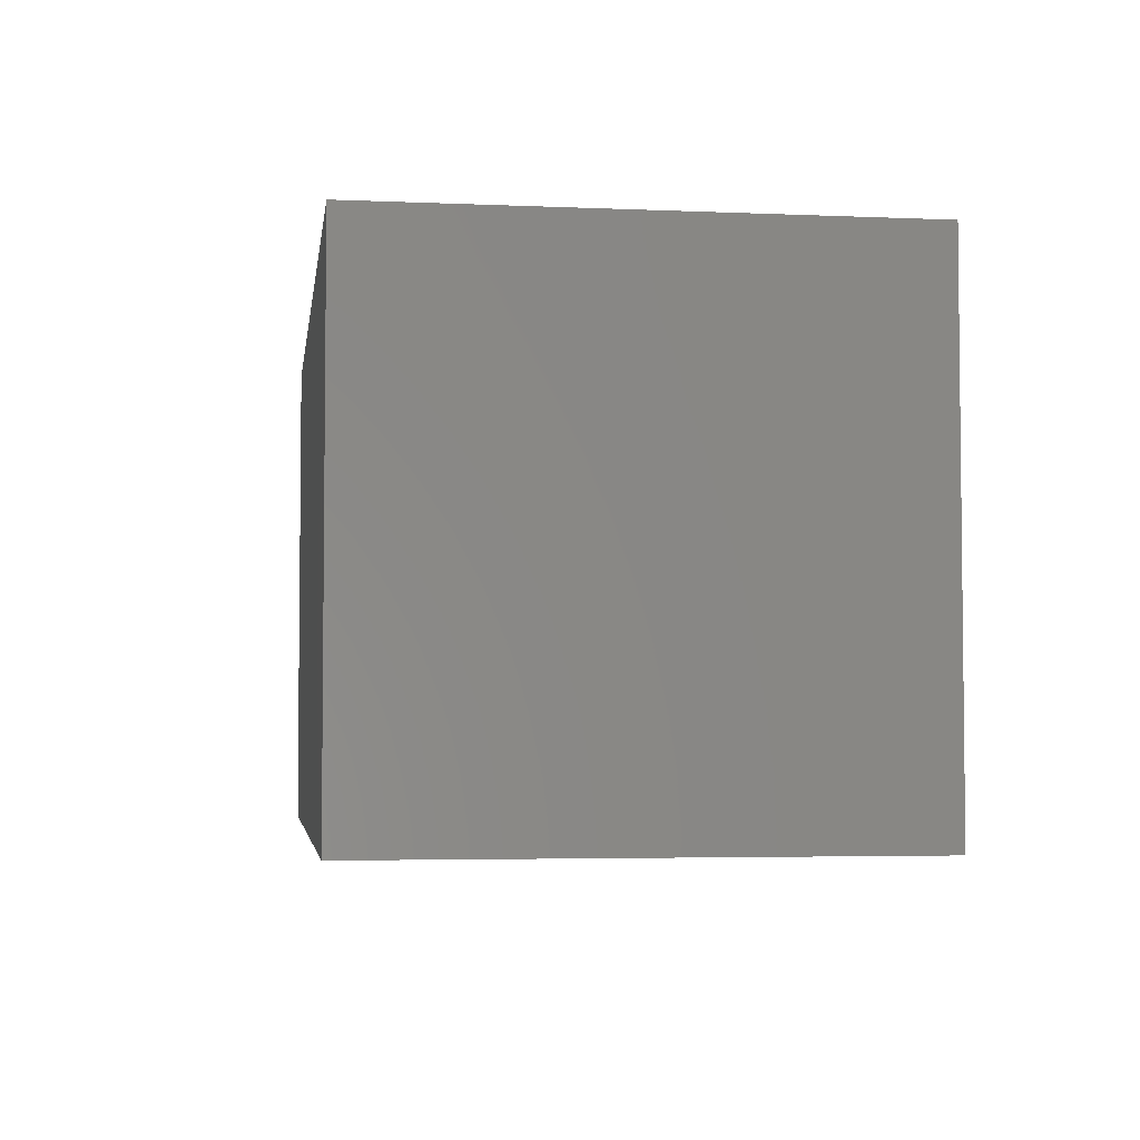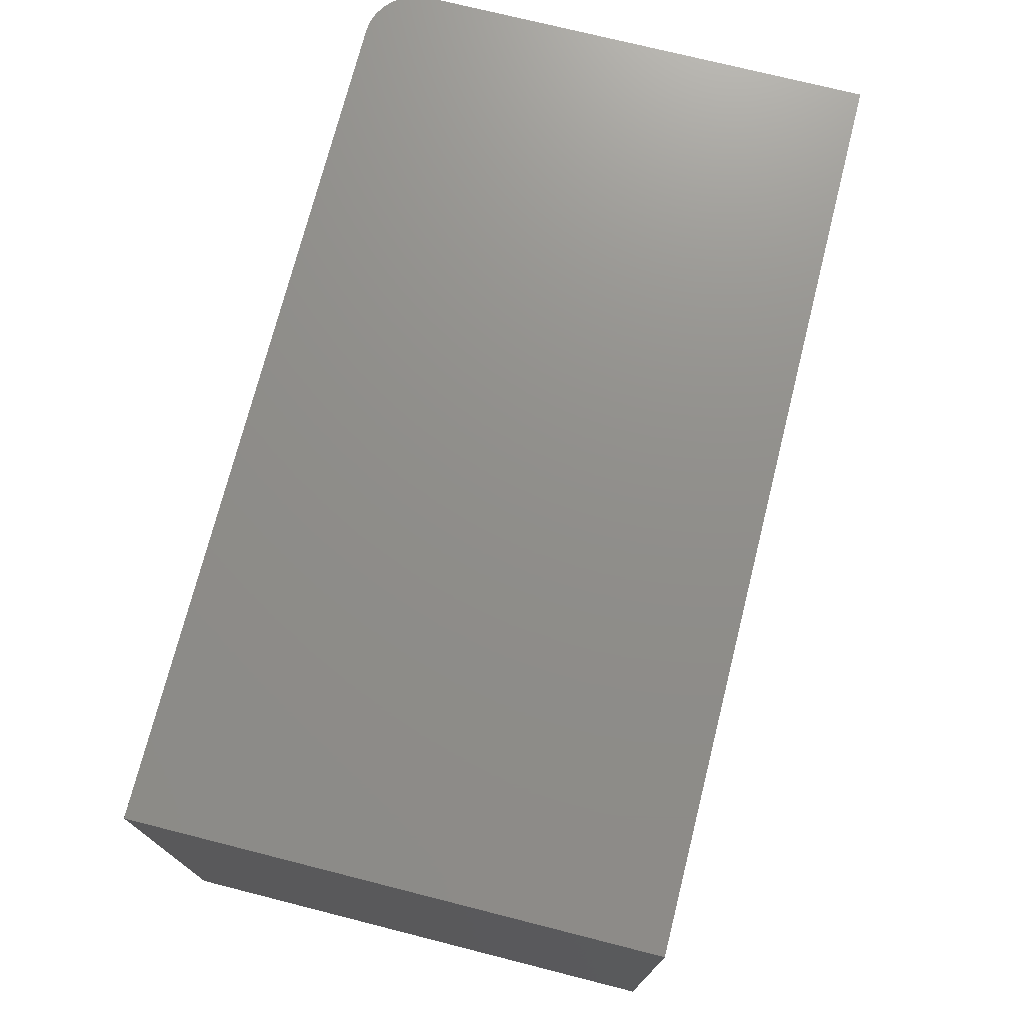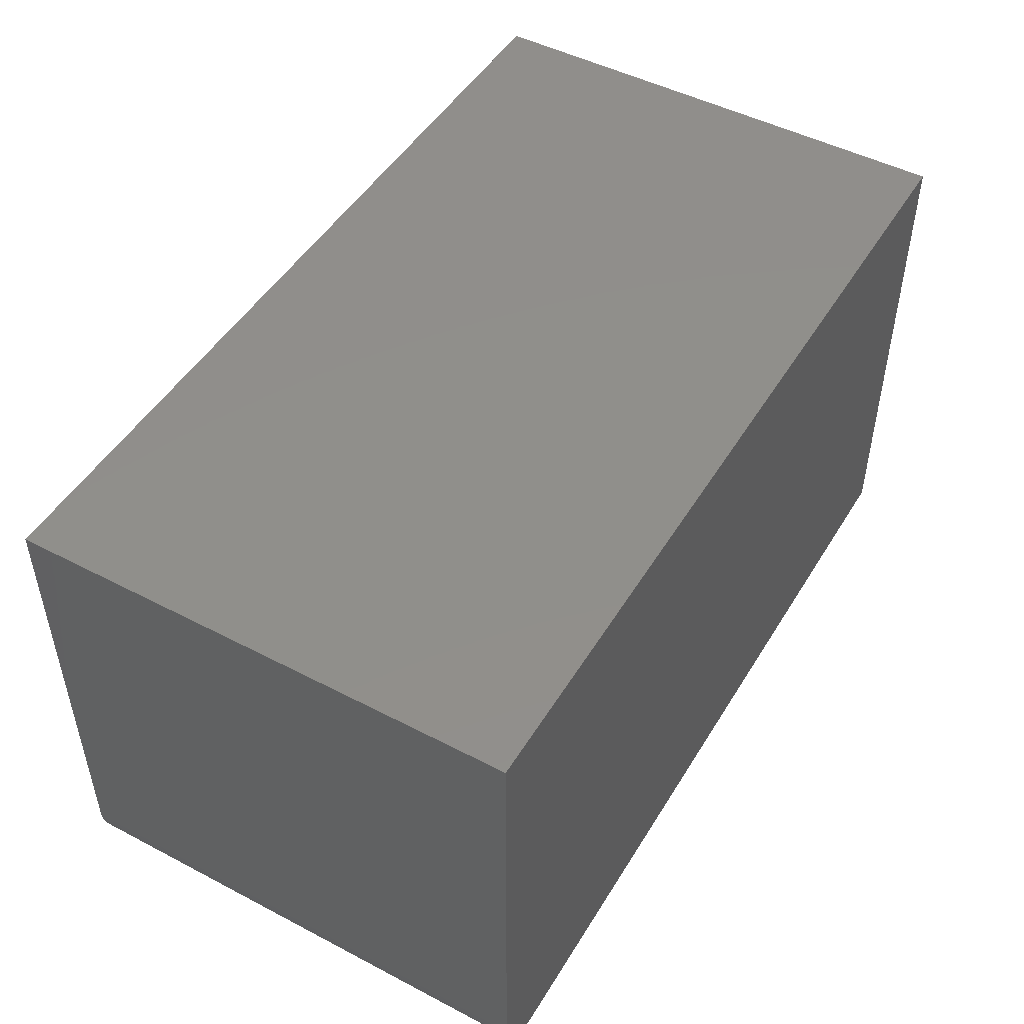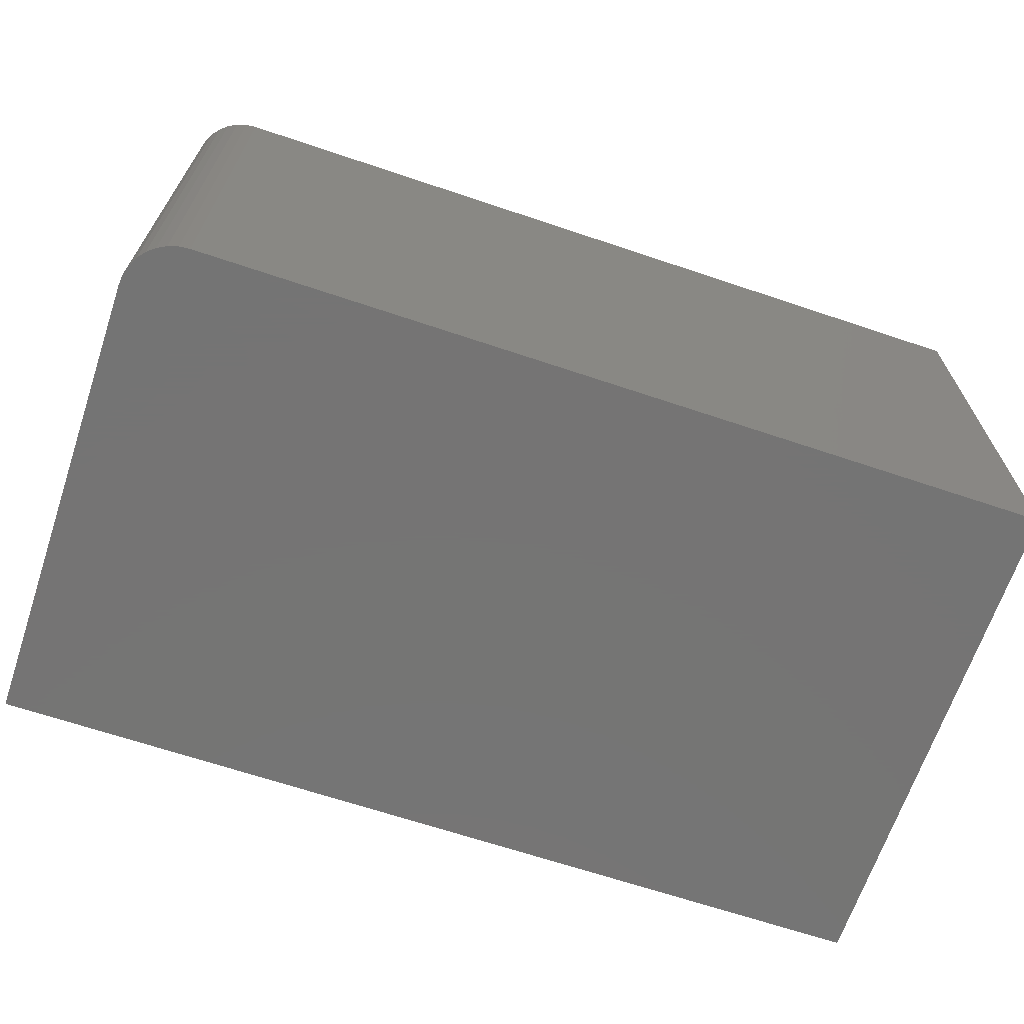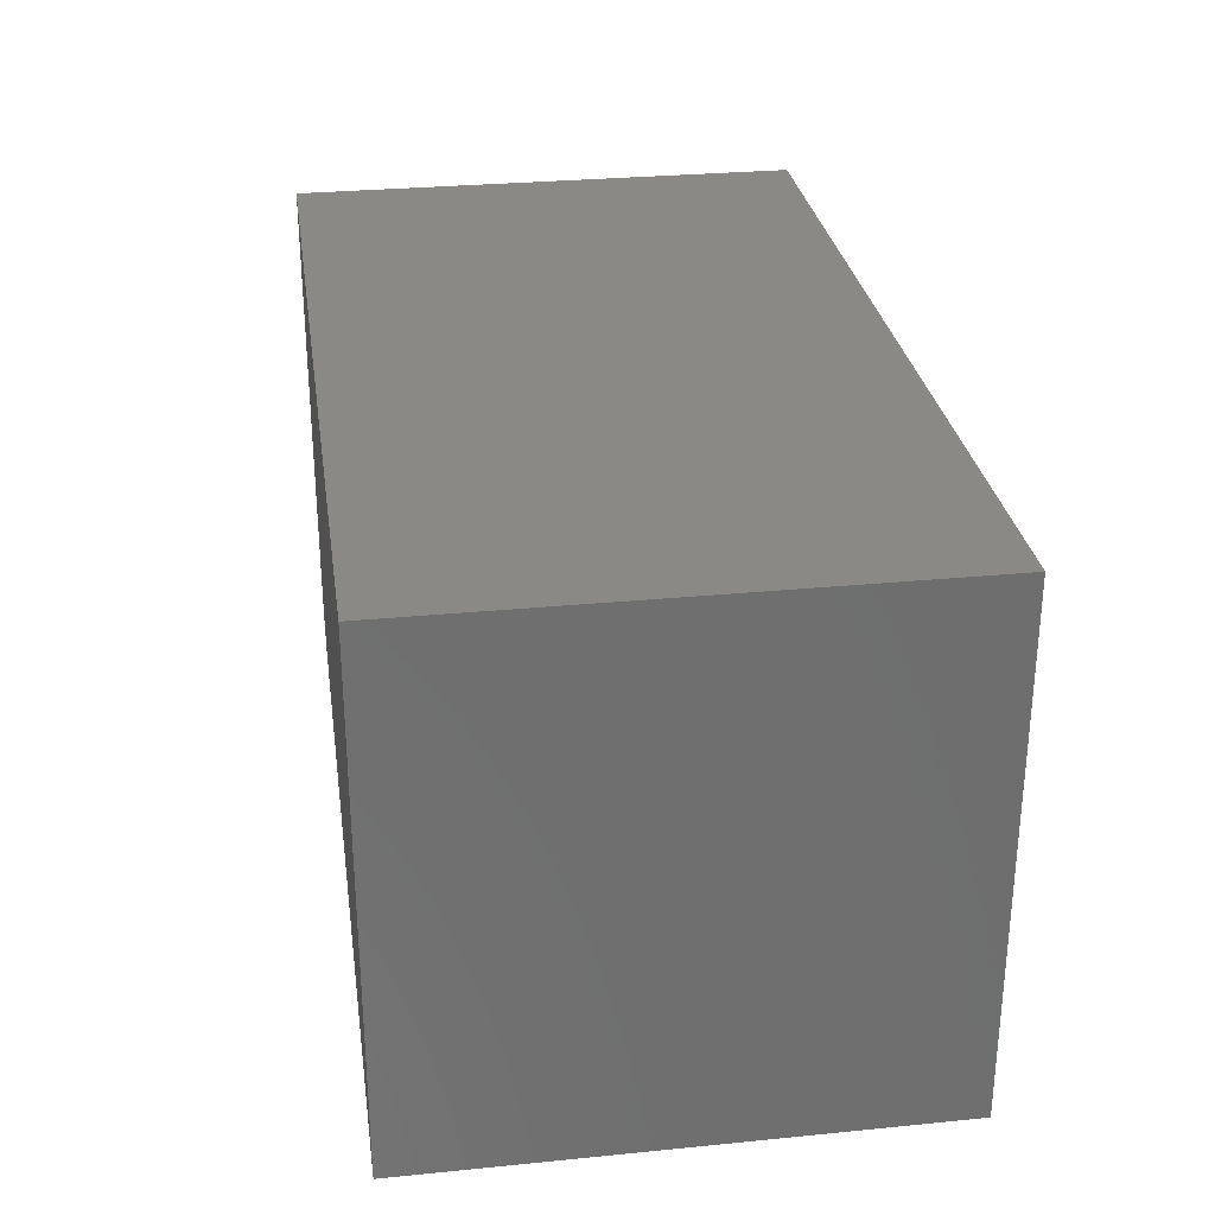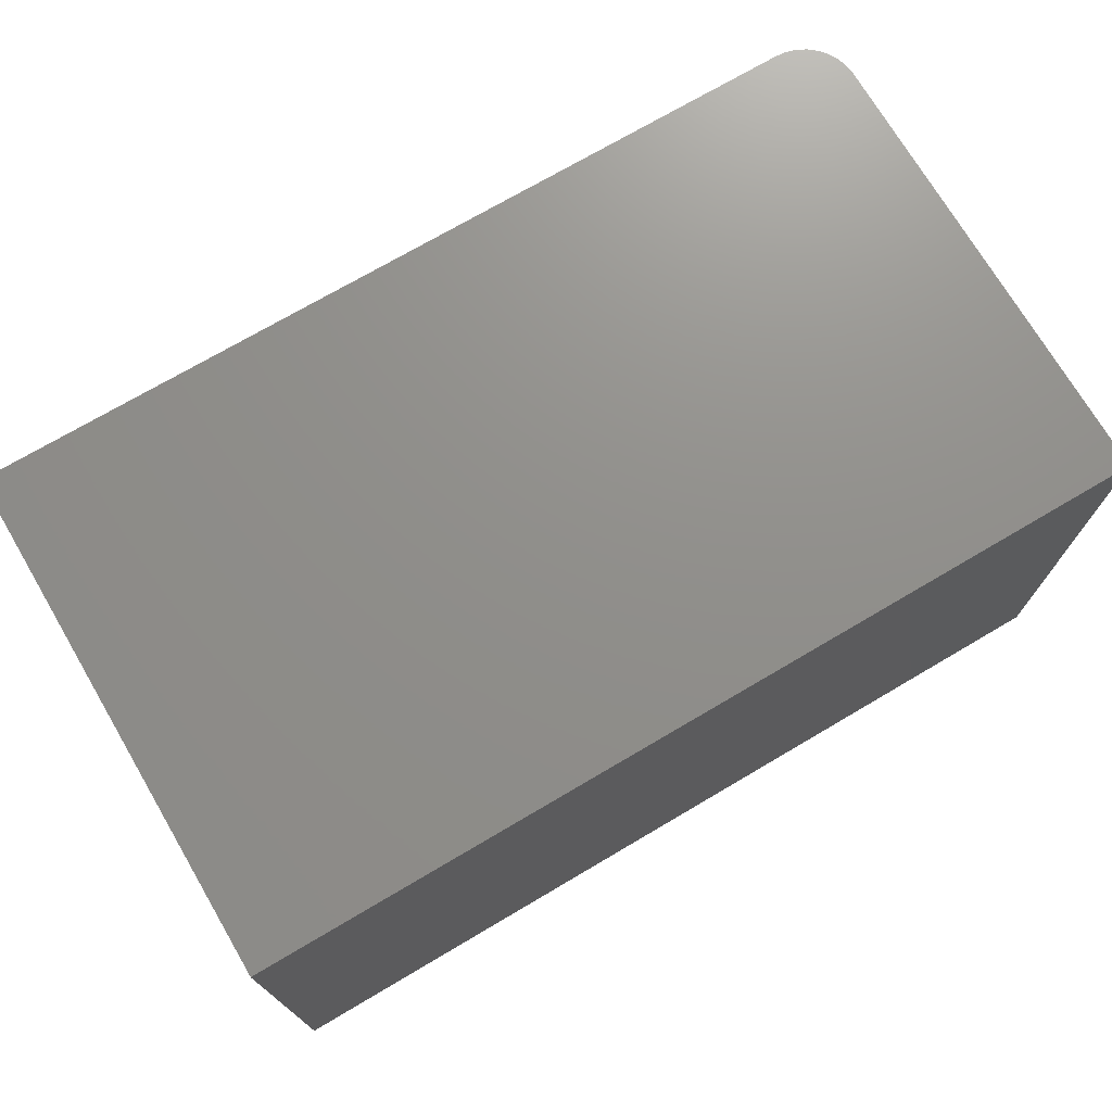
<metadata>
{"format":"stl","ext":"stl","renderer":"f3d","projection":"perspective","resolution":1024,"background":"white","views":[{"elev":-4.0,"azim":82.0,"up":"+Y"},{"elev":73.3,"azim":104.2,"up":"+Z"},{"elev":48.6,"azim":-59.8,"up":"+Y"},{"elev":-66.9,"azim":-18.6,"up":"+Z"},{"elev":29.1,"azim":81.7,"up":"+Y"},{"elev":72.9,"azim":149.5,"up":"+Z"}]}
</metadata>
<code>
# stl→obj: 24 verts, 44 faces
v -0.5781 -0.75 -0.75
v 0.6562 -0.75 -0.75
v -0.5781 -0.75 -0.003947
v 0.6562 -0.75 -0.003947
v -0.6562 8.283e-17 -0.003947
v -0.6562 0 -0.75
v -0.6562 -0.6719 -0.003947
v -0.6562 -0.6719 -0.75
v -0.6547 -0.6871 -0.003947
v -0.6503 -0.7018 -0.003947
v -0.6431 -0.7153 -0.003947
v -0.6334 -0.7271 -0.003947
v -0.6215 -0.7368 -0.003947
v -0.608 -0.7441 -0.003947
v -0.5934 -0.7485 -0.003947
v 0.6562 2.285e-16 -0.003947
v -0.5934 -0.7485 -0.75
v -0.608 -0.7441 -0.75
v -0.6215 -0.7368 -0.75
v -0.6334 -0.7271 -0.75
v -0.6431 -0.7153 -0.75
v -0.6503 -0.7018 -0.75
v -0.6547 -0.6871 -0.75
v 0.6562 1.457e-16 -0.75
f 1 2 3
f 3 2 4
f 5 6 7
f 7 6 8
f 5 7 9
f 5 9 10
f 5 10 11
f 5 11 12
f 5 12 13
f 5 13 14
f 5 14 15
f 5 15 3
f 5 3 4
f 5 4 16
f 1 17 18
f 1 18 19
f 1 19 20
f 1 20 21
f 1 21 22
f 1 22 23
f 1 23 8
f 1 8 6
f 1 6 24
f 1 24 2
f 7 8 9
f 9 8 23
f 9 23 10
f 10 23 22
f 10 22 11
f 11 22 21
f 11 21 12
f 12 21 20
f 12 20 13
f 13 20 19
f 13 19 14
f 14 19 18
f 14 18 15
f 15 18 17
f 15 17 3
f 3 17 1
f 6 5 24
f 24 5 16
f 24 16 2
f 2 16 4

</code>
